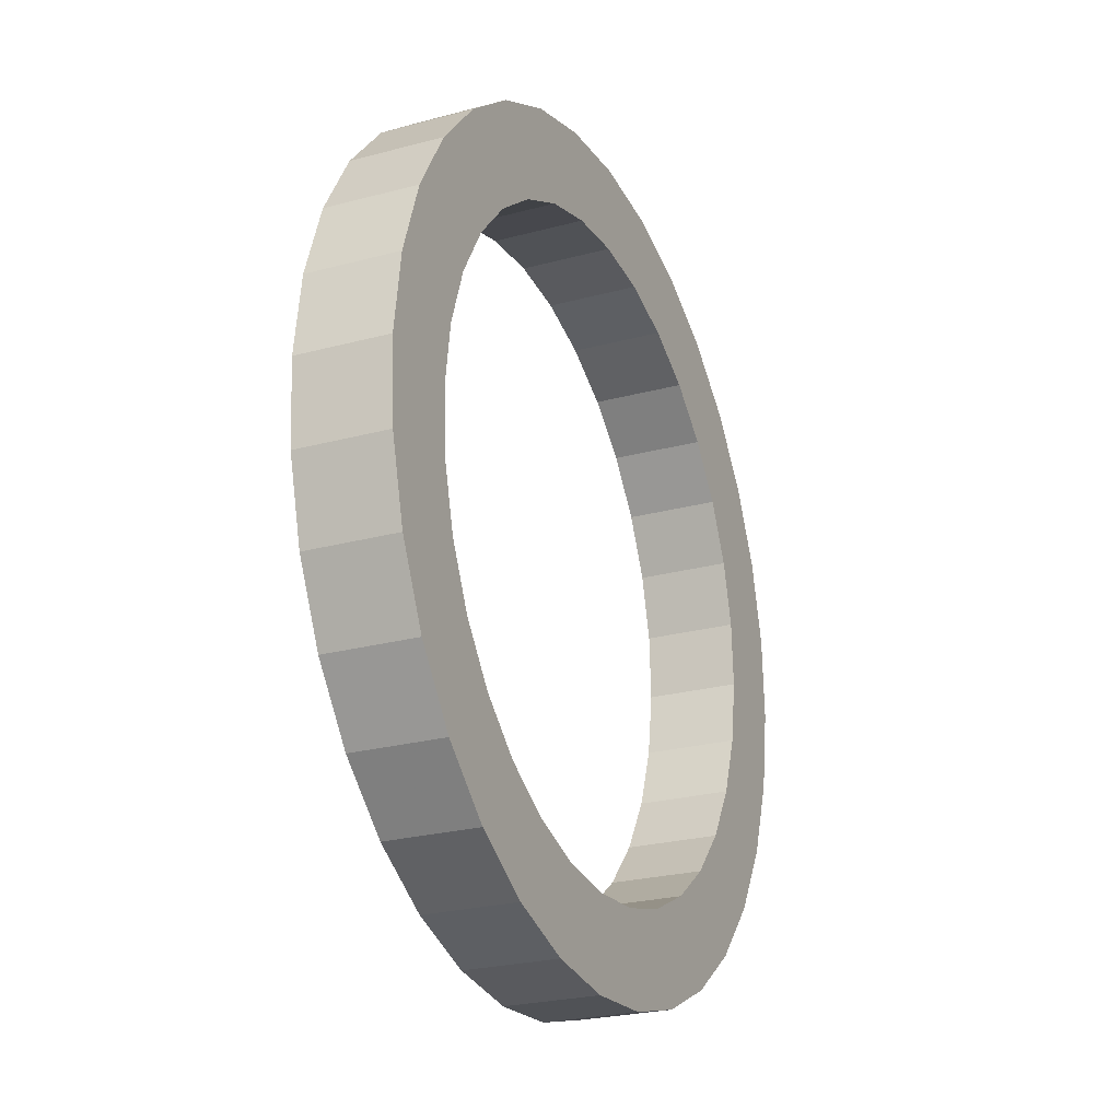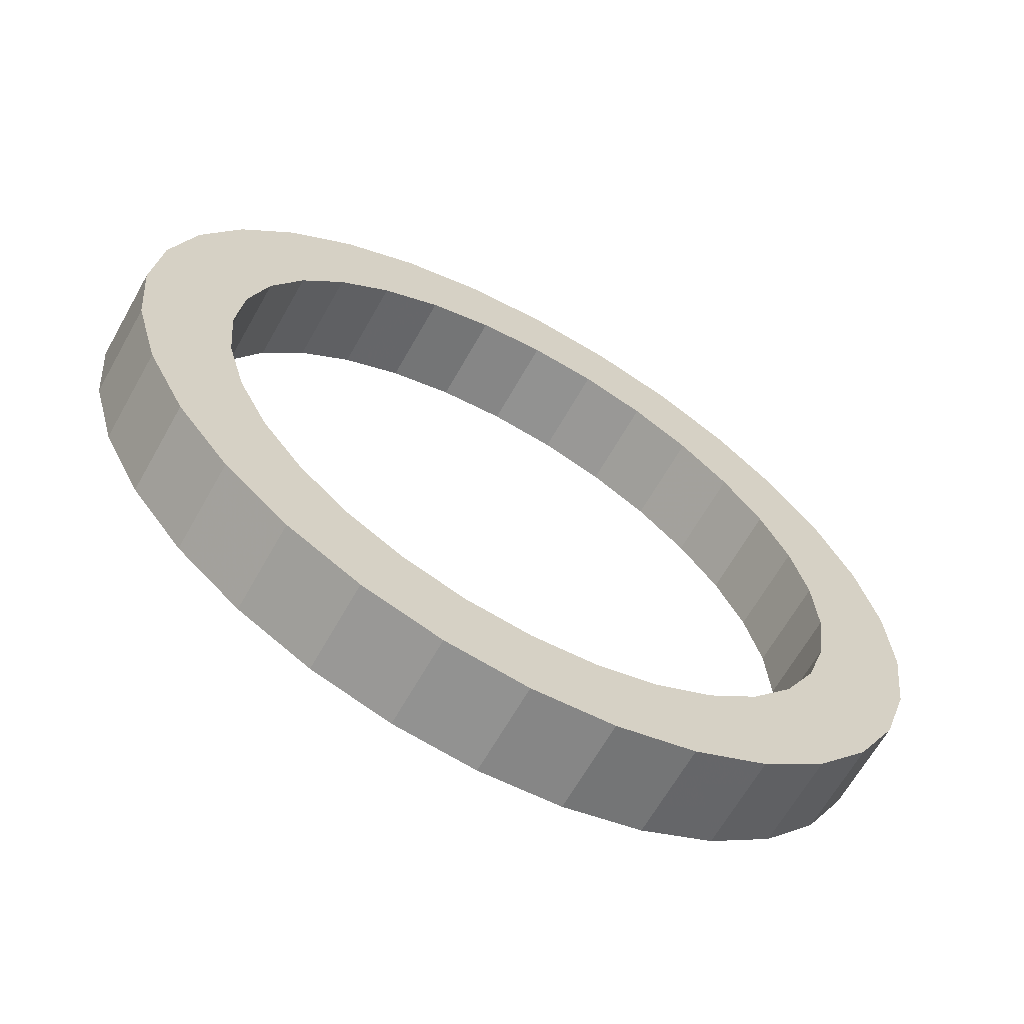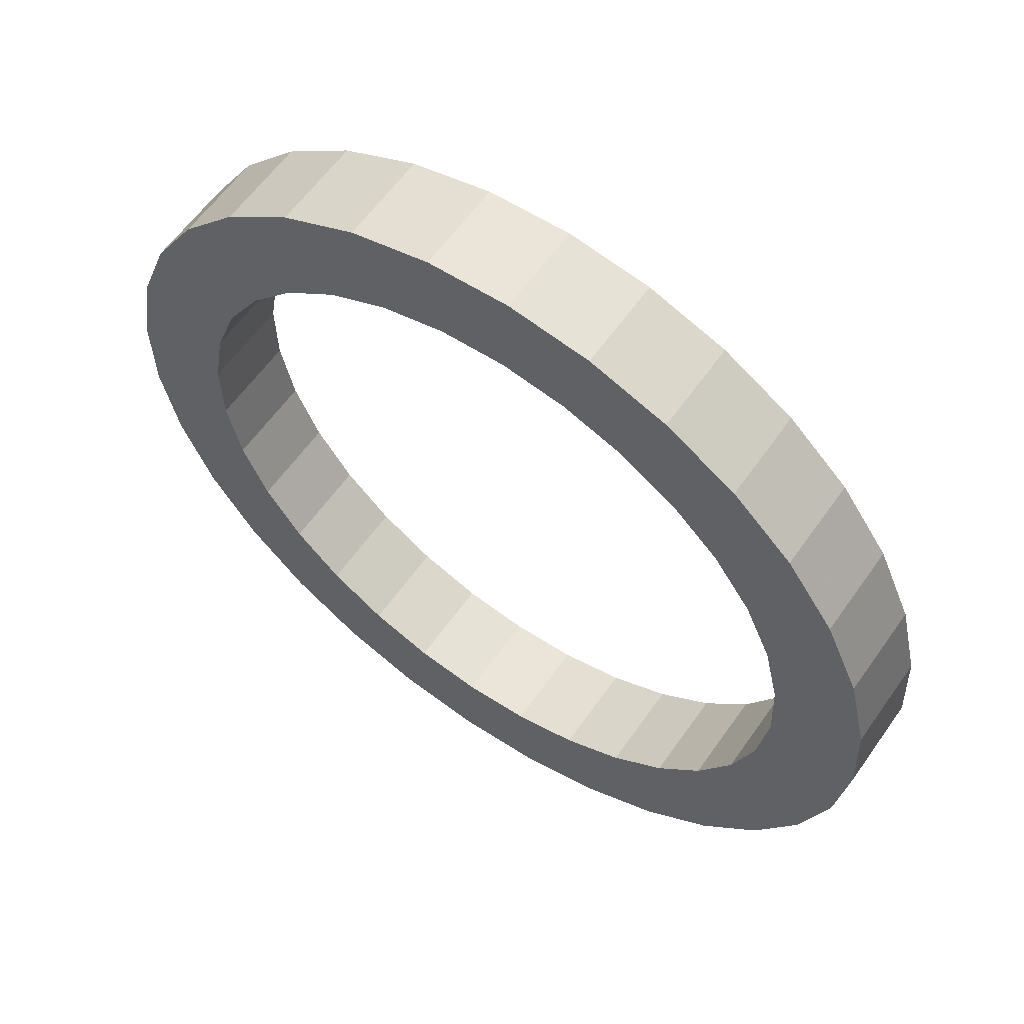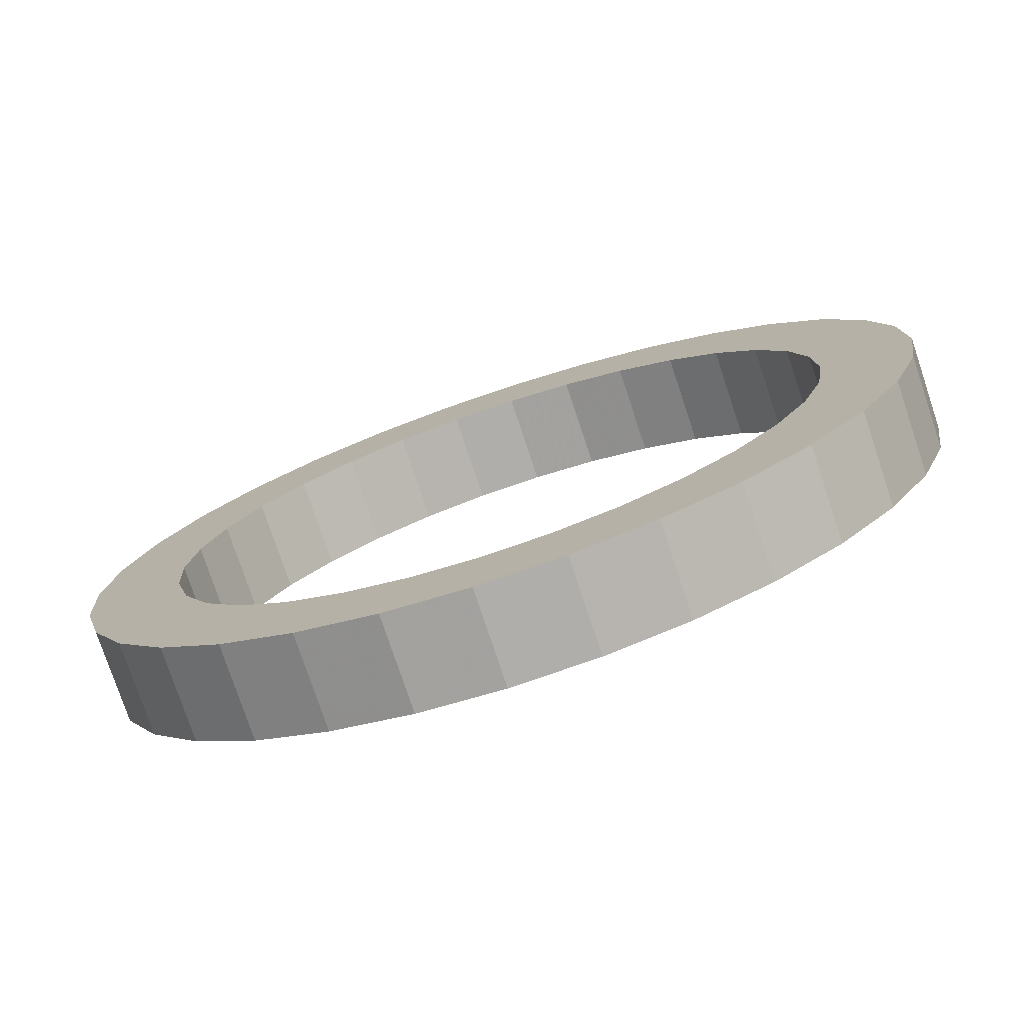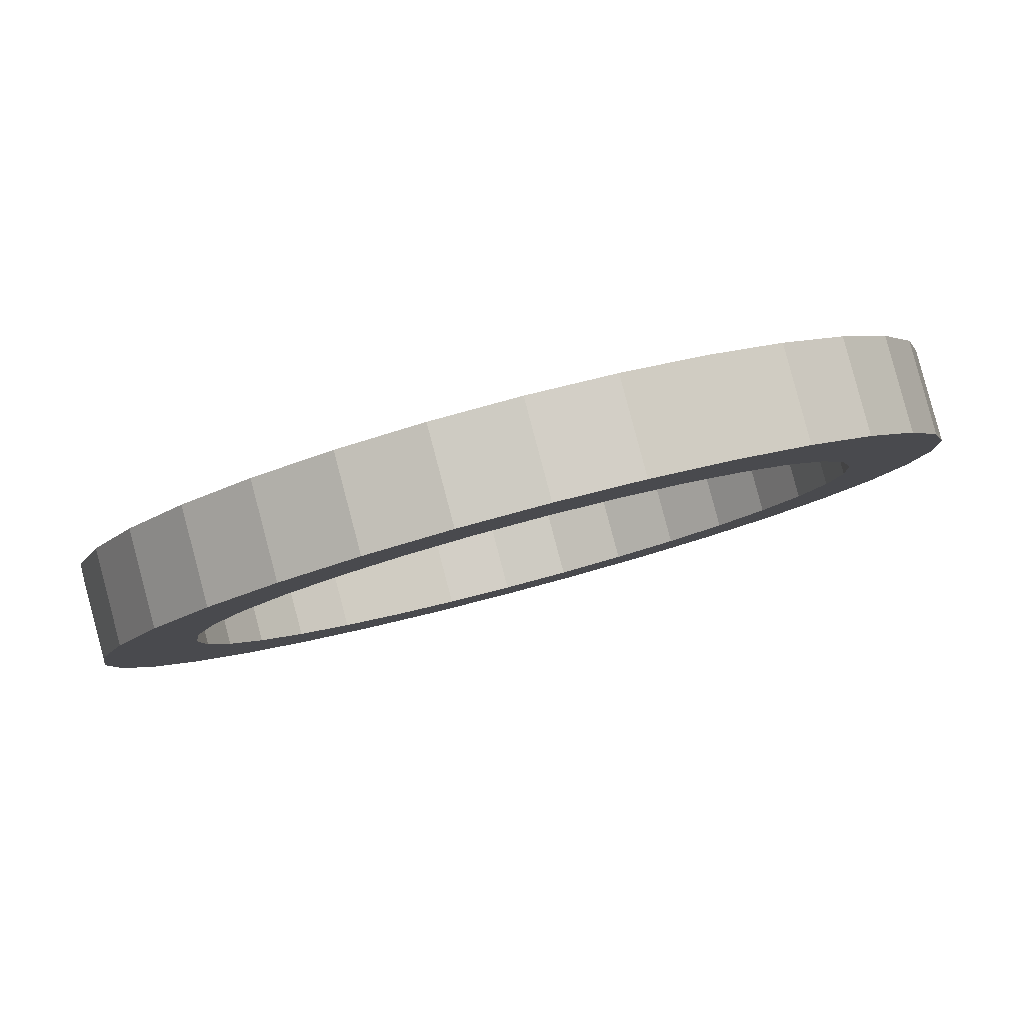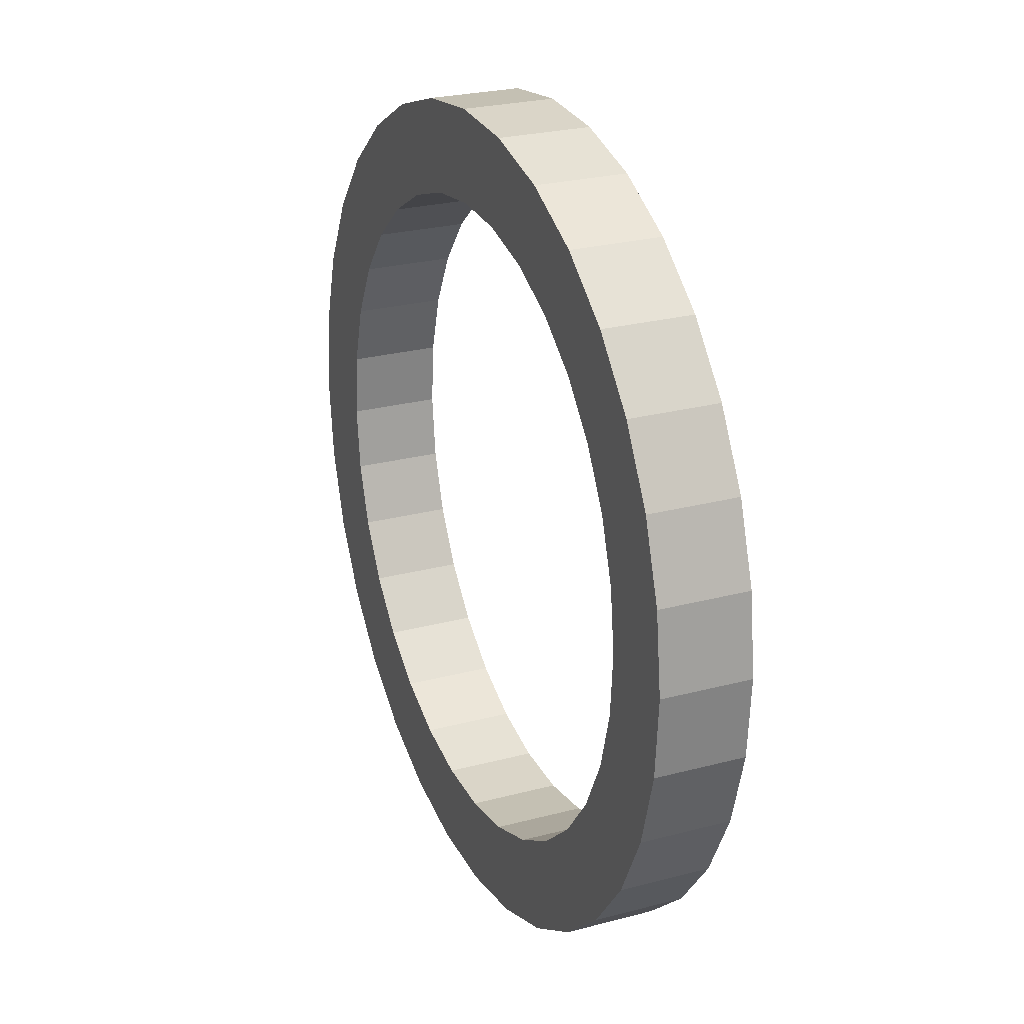
<metadata>
{"format":"obj","ext":"obj","renderer":"f3d","projection":"perspective","resolution":1024,"background":"white","views":[{"elev":22.1,"azim":73.8,"up":"+Z"},{"elev":50.6,"azim":-66.0,"up":"+Y"},{"elev":-15.9,"azim":-50.1,"up":"+Y"},{"elev":-19.7,"azim":92.0,"up":"+Y"},{"elev":-41.0,"azim":85.6,"up":"+Y"},{"elev":-23.1,"azim":39.9,"up":"+Z"}]}
</metadata>
<code>
v 0.2166 -0.5578 0.6839
v 0.295 -0.685 0.8839
v 0.4272 -0.4867 0.9582
v 0.3488 -0.3595 0.7582
v 0.3496 -0.607 0.5789
v 0.4649 -0.7479 0.7497
v 0.597 -0.5496 0.824
v 0.4818 -0.4087 0.6532
v 0.4666 -0.6368 0.4502
v 0.6143 -0.7859 0.5853
v 0.7465 -0.5876 0.6596
v 0.5987 -0.4385 0.5245
v 0.5631 -0.6459 0.3027
v 0.7376 -0.7975 0.397
v 0.8697 -0.5992 0.4713
v 0.6952 -0.4475 0.377
v 0.6354 -0.6339 0.1422
v 0.8299 -0.7822 0.192
v 0.9621 -0.5839 0.2663
v 0.7676 -0.4356 0.2165
v 0.6808 -0.6014 -0.02518
v 0.8879 -0.7407 -0.02187
v 1.02 -0.5424 0.05244
v 0.813 -0.4031 0.04912
v 0.6974 -0.5497 -0.193
v 0.9092 -0.6746 -0.2363
v 1.041 -0.4763 -0.162
v 0.8296 -0.3514 -0.1187
v 0.6848 -0.4806 -0.3549
v 0.893 -0.5863 -0.443
v 1.025 -0.388 -0.3687
v 0.817 -0.2823 -0.2806
v 0.6432 -0.3968 -0.5046
v 0.84 -0.4794 -0.6342
v 0.9721 -0.281 -0.5599
v 0.7754 -0.1985 -0.4303
v 0.5745 -0.3016 -0.6363
v 0.7521 -0.3578 -0.8024
v 0.8843 -0.1595 -0.7281
v 0.7066 -0.1033 -0.562
v 0.4811 -0.1986 -0.7449
v 0.6328 -0.2262 -0.9412
v 0.765 -0.02792 -0.8669
v 0.6132 -0.0003333 -0.6706
v 0.3666 -0.09184 -0.8264
v 0.4866 -0.08982 -1.045
v 0.6188 0.1085 -0.971
v 0.4988 0.1065 -0.7521
v 0.2356 0.01467 -0.8776
v 0.3192 0.04624 -1.111
v 0.4514 0.2445 -1.036
v 0.3678 0.213 -0.8033
v 0.09292 0.1168 -0.8964
v 0.137 0.1767 -1.135
v 0.2692 0.375 -1.06
v 0.2251 0.3151 -0.8221
v -0.05584 0.2107 -0.8822
v -0.05299 0.2966 -1.117
v 0.07918 0.4949 -1.042
v 0.07634 0.409 -0.8079
v -0.205 0.2926 -0.8356
v -0.2435 0.4012 -1.057
v -0.1113 0.5995 -0.9827
v -0.07281 0.4909 -0.7613
v -0.3488 0.3595 -0.7582
v -0.4272 0.4867 -0.9582
v -0.295 0.685 -0.8839
v -0.2166 0.5578 -0.6839
v -0.4818 0.4087 -0.6532
v -0.597 0.5496 -0.824
v -0.4649 0.7479 -0.7497
v -0.3496 0.607 -0.5789
v -0.5987 0.4385 -0.5245
v -0.7465 0.5876 -0.6596
v -0.6143 0.7859 -0.5853
v -0.4666 0.6368 -0.4502
v -0.6952 0.4475 -0.377
v -0.8697 0.5992 -0.4713
v -0.7376 0.7975 -0.397
v -0.5631 0.6459 -0.3027
v -0.7676 0.4356 -0.2165
v -0.9621 0.5839 -0.2663
v -0.8299 0.7822 -0.192
v -0.6354 0.6339 -0.1422
v -0.813 0.4031 -0.04912
v -1.02 0.5424 -0.05244
v -0.8879 0.7407 0.02187
v -0.6808 0.6014 0.02518
v -0.8296 0.3514 0.1187
v -1.041 0.4763 0.162
v -0.9092 0.6746 0.2363
v -0.6974 0.5497 0.193
v -0.817 0.2823 0.2806
v -1.025 0.388 0.3687
v -0.893 0.5863 0.443
v -0.6848 0.4806 0.3549
v -0.7754 0.1985 0.4303
v -0.9721 0.281 0.5599
v -0.84 0.4794 0.6342
v -0.6432 0.3968 0.5046
v -0.7066 0.1033 0.562
v -0.8843 0.1595 0.7281
v -0.7521 0.3578 0.8024
v -0.5745 0.3016 0.6363
v -0.6132 0.0003333 0.6706
v -0.765 0.02792 0.8669
v -0.6328 0.2262 0.9412
v -0.4811 0.1986 0.7449
v -0.4988 -0.1065 0.7521
v -0.6188 -0.1085 0.971
v -0.4866 0.08982 1.045
v -0.3666 0.09184 0.8264
v -0.3678 -0.213 0.8033
v -0.4514 -0.2445 1.036
v -0.3192 -0.04624 1.111
v -0.2356 -0.01467 0.8776
v -0.2251 -0.3151 0.8221
v -0.2692 -0.375 1.06
v -0.137 -0.1767 1.135
v -0.09292 -0.1168 0.8964
v -0.07634 -0.409 0.8079
v -0.07918 -0.4949 1.042
v 0.05299 -0.2966 1.117
v 0.05584 -0.2107 0.8822
v 0.07281 -0.4909 0.7613
v 0.1113 -0.5995 0.9827
v 0.2435 -0.4012 1.057
v 0.205 -0.2926 0.8356
f 1 5 2
f 2 5 6
f 2 6 3
f 3 6 7
f 3 7 4
f 4 7 8
f 4 8 1
f 1 8 5
f 5 9 6
f 6 9 10
f 6 10 7
f 7 10 11
f 7 11 8
f 8 11 12
f 8 12 5
f 5 12 9
f 9 13 10
f 10 13 14
f 10 14 11
f 11 14 15
f 11 15 12
f 12 15 16
f 12 16 9
f 9 16 13
f 13 17 14
f 14 17 18
f 14 18 15
f 15 18 19
f 15 19 16
f 16 19 20
f 16 20 13
f 13 20 17
f 17 21 18
f 18 21 22
f 18 22 19
f 19 22 23
f 19 23 20
f 20 23 24
f 20 24 17
f 17 24 21
f 21 25 22
f 22 25 26
f 22 26 23
f 23 26 27
f 23 27 24
f 24 27 28
f 24 28 21
f 21 28 25
f 25 29 26
f 26 29 30
f 26 30 27
f 27 30 31
f 27 31 28
f 28 31 32
f 28 32 25
f 25 32 29
f 29 33 30
f 30 33 34
f 30 34 31
f 31 34 35
f 31 35 32
f 32 35 36
f 32 36 29
f 29 36 33
f 33 37 34
f 34 37 38
f 34 38 35
f 35 38 39
f 35 39 36
f 36 39 40
f 36 40 33
f 33 40 37
f 37 41 38
f 38 41 42
f 38 42 39
f 39 42 43
f 39 43 40
f 40 43 44
f 40 44 37
f 37 44 41
f 41 45 42
f 42 45 46
f 42 46 43
f 43 46 47
f 43 47 44
f 44 47 48
f 44 48 41
f 41 48 45
f 45 49 46
f 46 49 50
f 46 50 47
f 47 50 51
f 47 51 48
f 48 51 52
f 48 52 45
f 45 52 49
f 49 53 50
f 50 53 54
f 50 54 51
f 51 54 55
f 51 55 52
f 52 55 56
f 52 56 49
f 49 56 53
f 53 57 54
f 54 57 58
f 54 58 55
f 55 58 59
f 55 59 56
f 56 59 60
f 56 60 53
f 53 60 57
f 57 61 58
f 58 61 62
f 58 62 59
f 59 62 63
f 59 63 60
f 60 63 64
f 60 64 57
f 57 64 61
f 61 65 62
f 62 65 66
f 62 66 63
f 63 66 67
f 63 67 64
f 64 67 68
f 64 68 61
f 61 68 65
f 65 69 66
f 66 69 70
f 66 70 67
f 67 70 71
f 67 71 68
f 68 71 72
f 68 72 65
f 65 72 69
f 69 73 70
f 70 73 74
f 70 74 71
f 71 74 75
f 71 75 72
f 72 75 76
f 72 76 69
f 69 76 73
f 73 77 74
f 74 77 78
f 74 78 75
f 75 78 79
f 75 79 76
f 76 79 80
f 76 80 73
f 73 80 77
f 77 81 78
f 78 81 82
f 78 82 79
f 79 82 83
f 79 83 80
f 80 83 84
f 80 84 77
f 77 84 81
f 81 85 82
f 82 85 86
f 82 86 83
f 83 86 87
f 83 87 84
f 84 87 88
f 84 88 81
f 81 88 85
f 85 89 86
f 86 89 90
f 86 90 87
f 87 90 91
f 87 91 88
f 88 91 92
f 88 92 85
f 85 92 89
f 89 93 90
f 90 93 94
f 90 94 91
f 91 94 95
f 91 95 92
f 92 95 96
f 92 96 89
f 89 96 93
f 93 97 94
f 94 97 98
f 94 98 95
f 95 98 99
f 95 99 96
f 96 99 100
f 96 100 93
f 93 100 97
f 97 101 98
f 98 101 102
f 98 102 99
f 99 102 103
f 99 103 100
f 100 103 104
f 100 104 97
f 97 104 101
f 101 105 102
f 102 105 106
f 102 106 103
f 103 106 107
f 103 107 104
f 104 107 108
f 104 108 101
f 101 108 105
f 105 109 106
f 106 109 110
f 106 110 107
f 107 110 111
f 107 111 108
f 108 111 112
f 108 112 105
f 105 112 109
f 109 113 110
f 110 113 114
f 110 114 111
f 111 114 115
f 111 115 112
f 112 115 116
f 112 116 109
f 109 116 113
f 113 117 114
f 114 117 118
f 114 118 115
f 115 118 119
f 115 119 116
f 116 119 120
f 116 120 113
f 113 120 117
f 117 121 118
f 118 121 122
f 118 122 119
f 119 122 123
f 119 123 120
f 120 123 124
f 120 124 117
f 117 124 121
f 121 125 122
f 122 125 126
f 122 126 123
f 123 126 127
f 123 127 124
f 124 127 128
f 124 128 121
f 121 128 125
f 125 1 126
f 126 1 2
f 126 2 127
f 127 2 3
f 127 3 128
f 128 3 4
f 128 4 125
f 125 4 1

</code>
